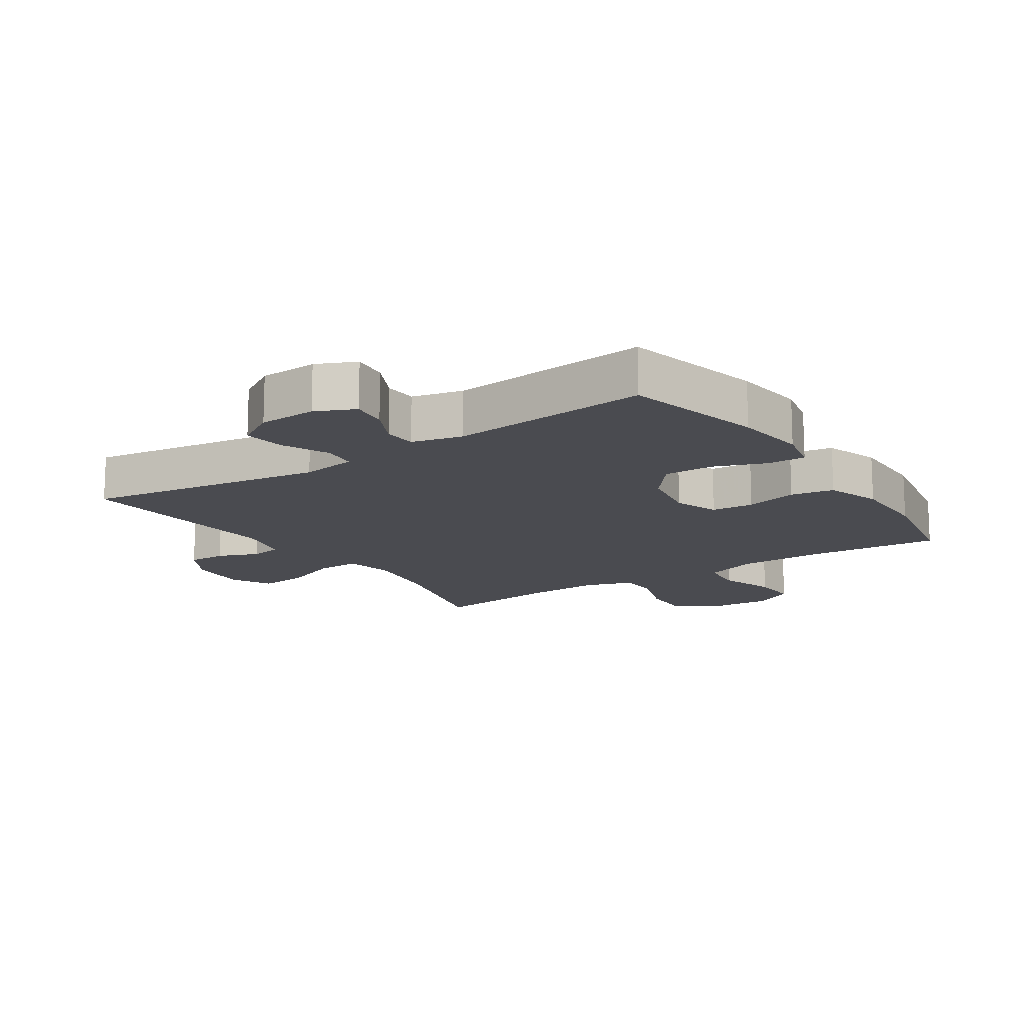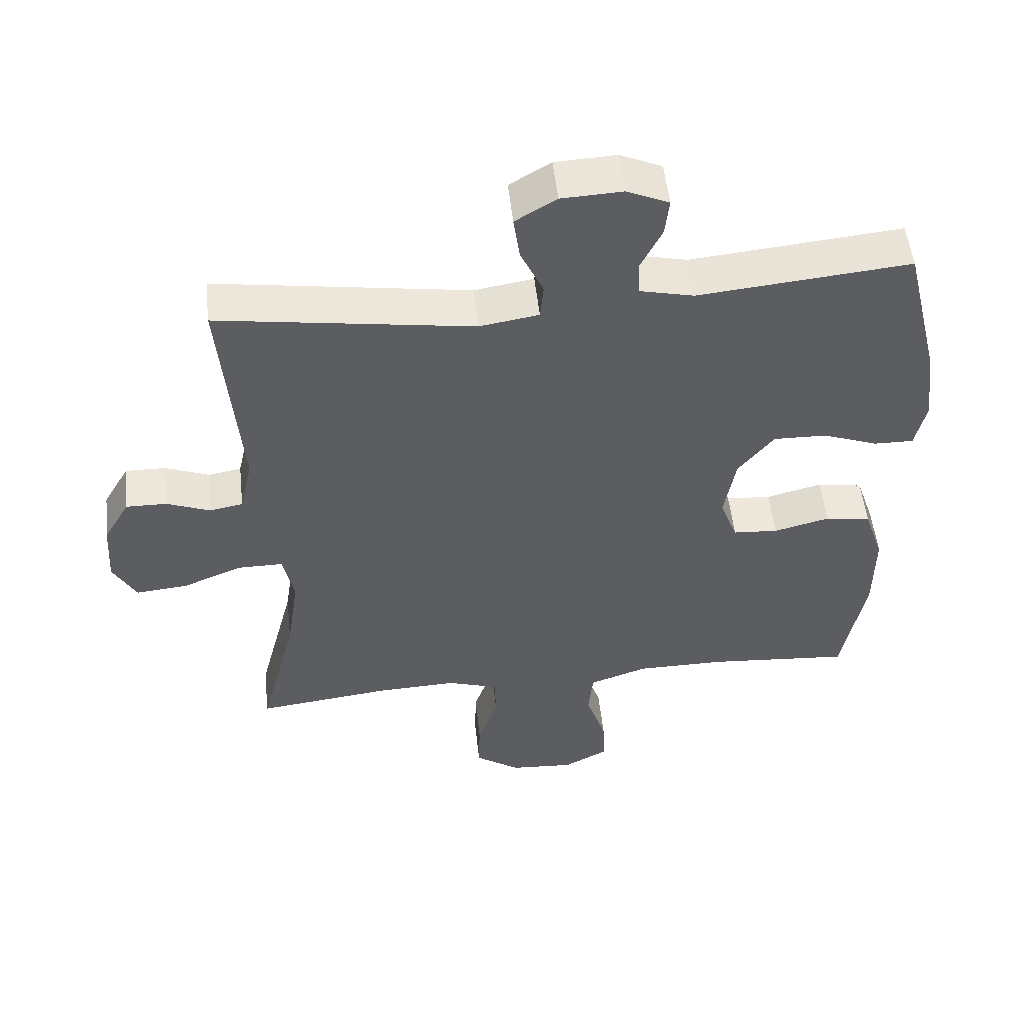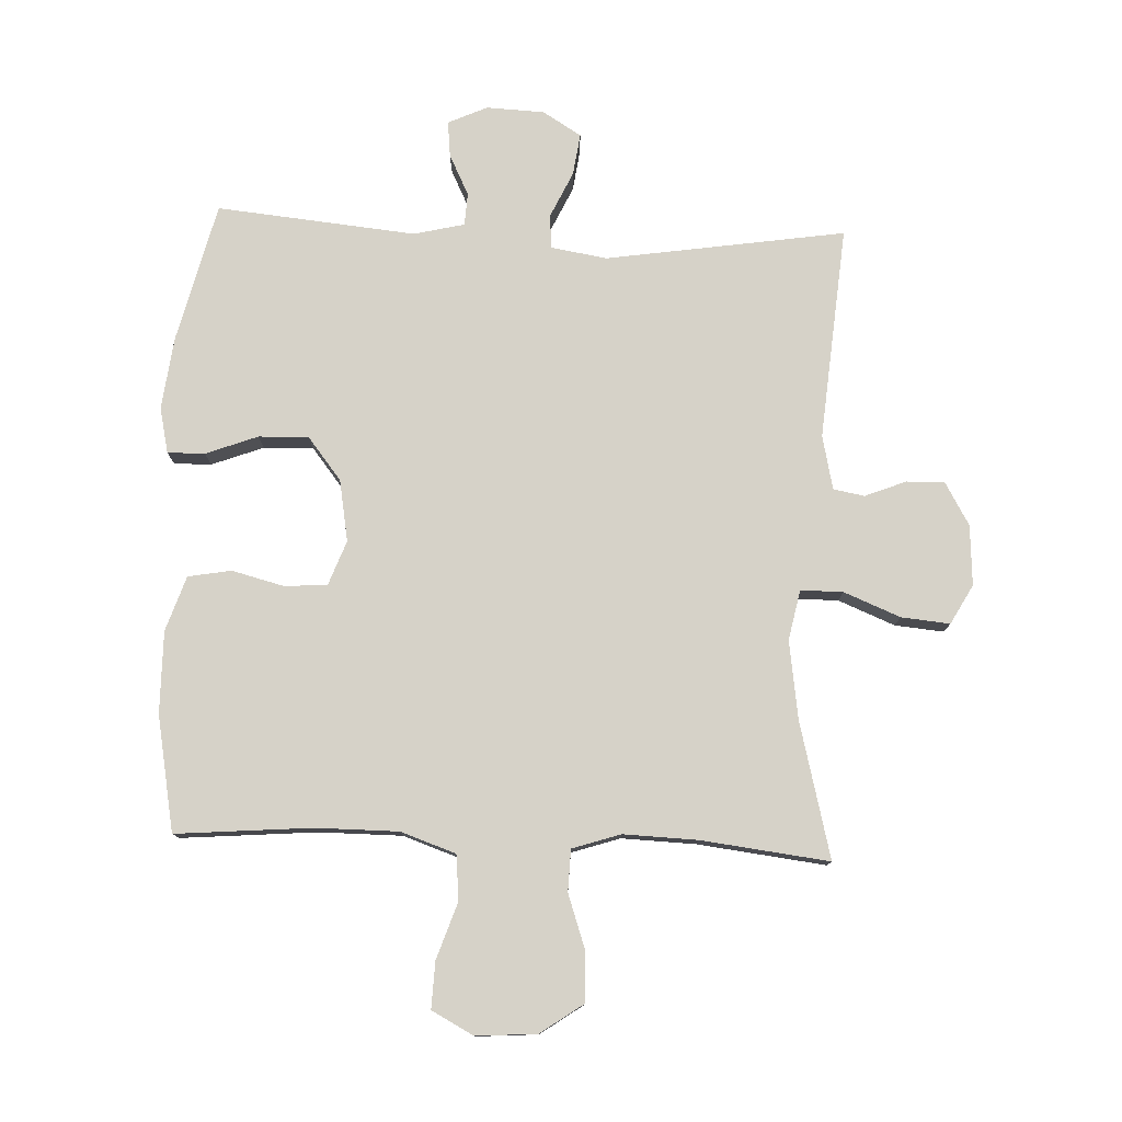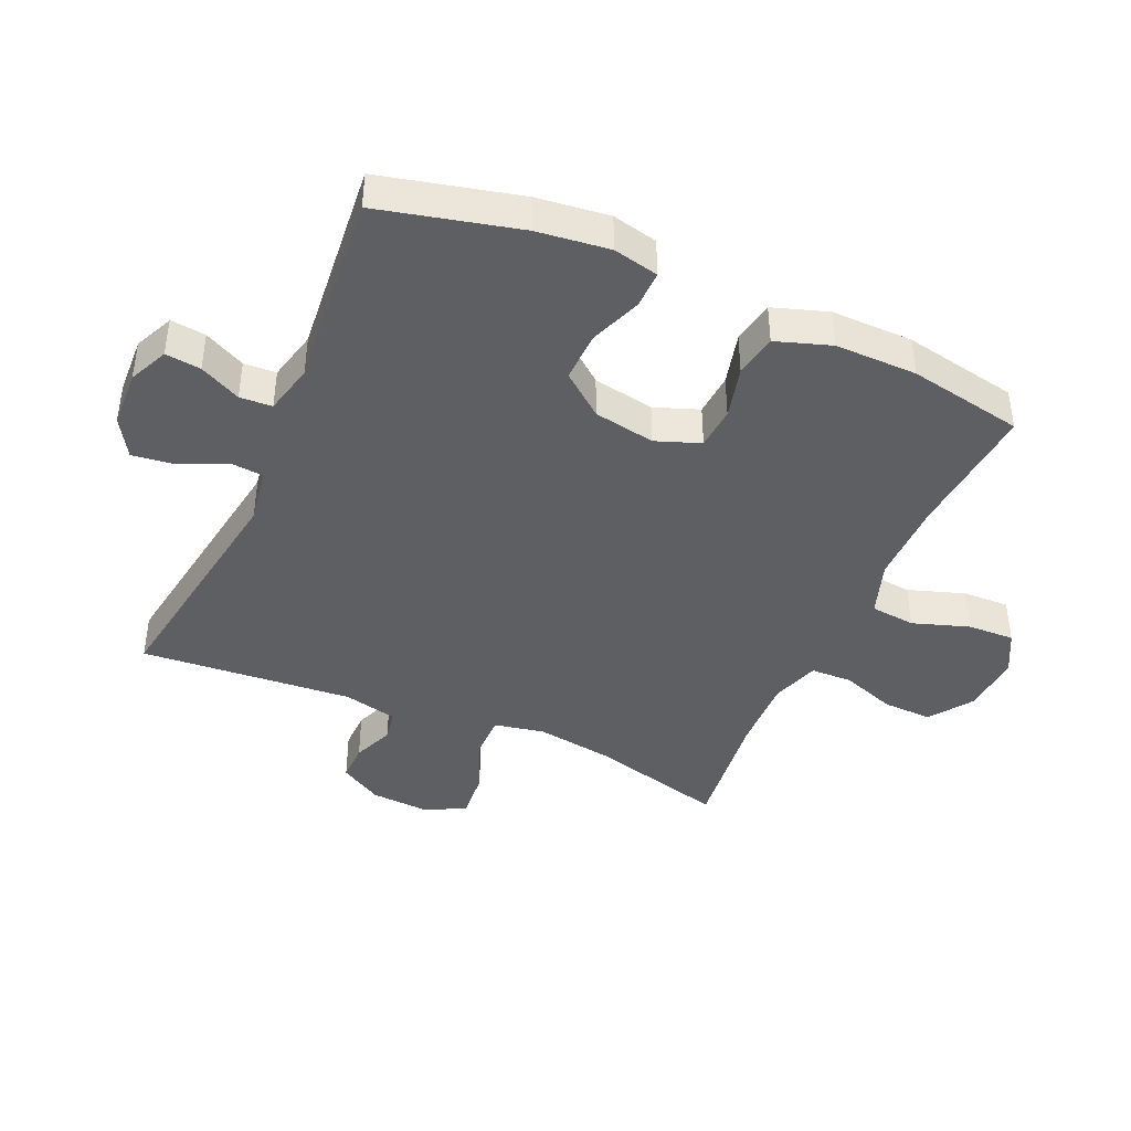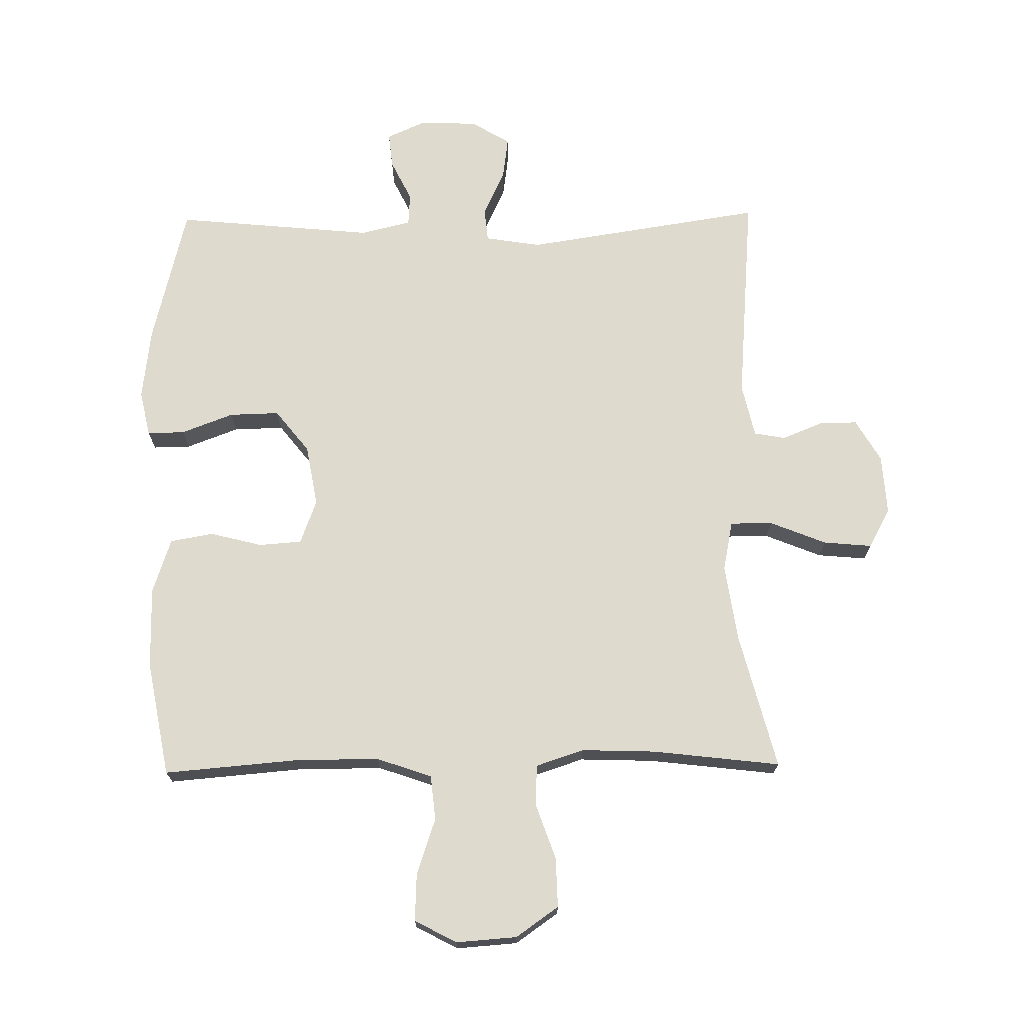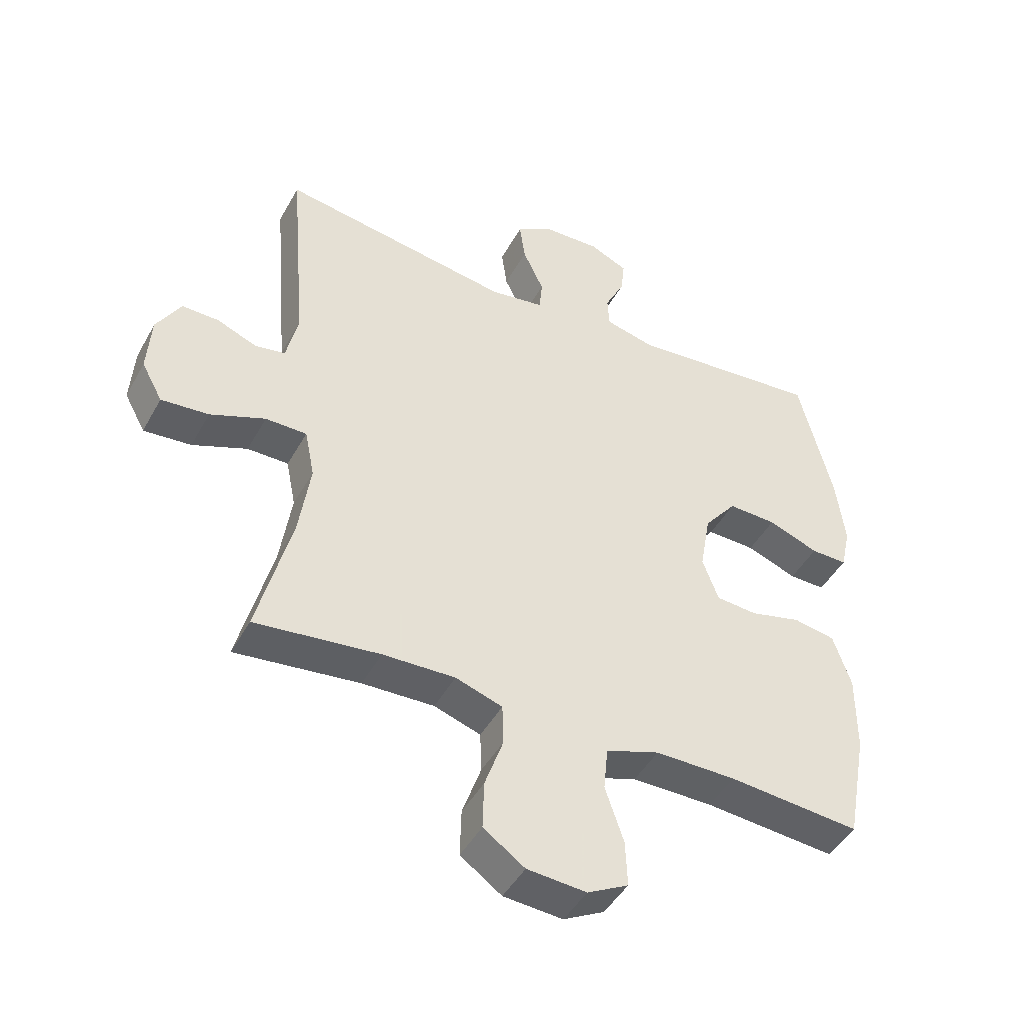
<metadata>
{"format":"obj","ext":"obj","renderer":"f3d","projection":"perspective","resolution":1024,"background":"white","views":[{"elev":-14.6,"azim":33.6,"up":"+Y"},{"elev":52.7,"azim":-6.2,"up":"+Z"},{"elev":78.2,"azim":-177.6,"up":"+Y"},{"elev":-42.0,"azim":66.1,"up":"+Y"},{"elev":71.1,"azim":179.2,"up":"+Y"},{"elev":-45.7,"azim":-27.6,"up":"+Z"}]}
</metadata>
<code>
v 0.5 0.07 0.5
v 0.554 0.07 0.28
v 0.568 0.07 0.166
v 0.552 0.07 0.094
v 0.493 0.07 0.095
v 0.411 0.07 0.126
v 0.332 0.07 0.128
v 0.279 0.07 0.061
v 0.262 0.07 -0.036
v 0.288 0.07 -0.106
v 0.355 0.07 -0.111
v 0.438 0.07 -0.09
v 0.506 0.07 -0.102
v 0.535 0.07 -0.189
v 0.534 0.07 -0.318
v 0.5 0.07 -0.5
v 0.286 0.07 -0.482
v 0.155 0.07 -0.482
v 0.068 0.07 -0.512
v 0.061 0.07 -0.583
v 0.091 0.07 -0.672
v 0.094 0.07 -0.746
v 0.028 0.07 -0.781
v -0.068 0.07 -0.774
v -0.135 0.07 -0.727
v -0.133 0.07 -0.649
v -0.103 0.07 -0.563
v -0.105 0.07 -0.497
v -0.181 0.07 -0.472
v -0.298 0.07 -0.476
v -0.5 0.07 -0.5
v -0.445 0.07 -0.286
v -0.427 0.07 -0.163
v -0.443 0.07 -0.084
v -0.51 0.07 -0.084
v -0.599 0.07 -0.12
v -0.676 0.07 -0.127
v -0.71 0.07 -0.065
v -0.704 0.07 0.03
v -0.665 0.07 0.097
v -0.605 0.07 0.096
v -0.54 0.07 0.07
v -0.491 0.07 0.079
v -0.472 0.07 0.164
v -0.5 0.07 0.5
v -0.123 0.07 0.442
v -0.035 0.07 0.456
v -0.03 0.07 0.509
v -0.064 0.07 0.582
v -0.073 0.07 0.648
v -0.012 0.07 0.685
v 0.079 0.07 0.689
v 0.141 0.07 0.661
v 0.135 0.07 0.605
v 0.103 0.07 0.54
v 0.106 0.07 0.489
v 0.186 0.07 0.47
v 0.5 0 0.5
v 0.554 0 0.28
v 0.568 0 0.166
v 0.552 0 0.094
v 0.493 0 0.095
v 0.411 0 0.126
v 0.332 0 0.128
v 0.279 0 0.061
v 0.262 0 -0.036
v 0.288 0 -0.106
v 0.355 0 -0.111
v 0.438 0 -0.09
v 0.506 0 -0.102
v 0.535 0 -0.189
v 0.534 0 -0.318
v 0.5 0 -0.5
v 0.286 0 -0.482
v 0.155 0 -0.482
v 0.068 0 -0.512
v 0.061 0 -0.583
v 0.091 0 -0.672
v 0.094 0 -0.746
v 0.028 0 -0.781
v -0.068 0 -0.774
v -0.135 0 -0.727
v -0.133 0 -0.649
v -0.103 0 -0.563
v -0.105 0 -0.497
v -0.181 0 -0.472
v -0.298 0 -0.476
v -0.5 0 -0.5
v -0.445 0 -0.286
v -0.427 0 -0.163
v -0.443 0 -0.084
v -0.51 0 -0.084
v -0.599 0 -0.12
v -0.676 0 -0.127
v -0.71 0 -0.065
v -0.704 0 0.03
v -0.665 0 0.097
v -0.605 0 0.096
v -0.54 0 0.07
v -0.491 0 0.079
v -0.472 0 0.164
v -0.5 0 0.5
v -0.123 0 0.442
v -0.035 0 0.456
v -0.03 0 0.509
v -0.064 0 0.582
v -0.073 0 0.648
v -0.012 0 0.685
v 0.079 0 0.689
v 0.141 0 0.661
v 0.135 0 0.605
v 0.103 0 0.54
v 0.106 0 0.489
v 0.186 0 0.47
f 53 54 55
f 52 53 55
f 51 52 55
f 50 51 55
f 49 50 55
f 48 49 55
f 47 48 55 56
f 44 45 46
f 43 44 46 47
f 40 41 42
f 39 40 42
f 38 39 42
f 37 38 42
f 36 37 42
f 35 36 42
f 34 35 42 43
f 30 31 32
f 29 30 32 33
f 28 29 33 34
f 25 26 27
f 24 25 27
f 23 24 27
f 22 23 27
f 21 22 27
f 20 21 27
f 19 20 27 28
f 47 56 57
f 43 47 57
f 34 43 57
f 28 34 57
f 19 28 57
f 18 19 57
f 15 16 17
f 14 15 17
f 13 14 17
f 12 13 17
f 11 12 17
f 4 5 6
f 3 4 6
f 2 3 6
f 1 2 6
f 57 1 6
f 57 6 7
f 10 11 17 18
f 9 10 18
f 8 9 18 57
f 7 8 57
f 112 111 110
f 112 110 109
f 112 109 108
f 112 108 107
f 112 107 106
f 112 106 105
f 113 112 105 104
f 103 102 101
f 104 103 101 100
f 99 98 97
f 99 97 96
f 99 96 95
f 99 95 94
f 99 94 93
f 99 93 92
f 100 99 92 91
f 89 88 87
f 90 89 87 86
f 91 90 86 85
f 84 83 82
f 84 82 81
f 84 81 80
f 84 80 79
f 84 79 78
f 84 78 77
f 85 84 77 76
f 114 113 104
f 114 104 100
f 114 100 91
f 114 91 85
f 114 85 76
f 114 76 75
f 74 73 72
f 74 72 71
f 74 71 70
f 74 70 69
f 74 69 68
f 63 62 61
f 63 61 60
f 63 60 59
f 63 59 58
f 63 58 114
f 64 63 114
f 75 74 68 67
f 75 67 66
f 114 75 66 65
f 114 65 64
f 1 58 59 2
f 2 59 60 3
f 3 60 61 4
f 4 61 62 5
f 5 62 63 6
f 6 63 64 7
f 7 64 65 8
f 8 65 66 9
f 9 66 67 10
f 10 67 68 11
f 11 68 69 12
f 12 69 70 13
f 13 70 71 14
f 14 71 72 15
f 15 72 73 16
f 16 73 74 17
f 17 74 75 18
f 18 75 76 19
f 19 76 77 20
f 20 77 78 21
f 21 78 79 22
f 22 79 80 23
f 23 80 81 24
f 24 81 82 25
f 25 82 83 26
f 26 83 84 27
f 27 84 85 28
f 28 85 86 29
f 29 86 87 30
f 30 87 88 31
f 31 88 89 32
f 32 89 90 33
f 33 90 91 34
f 34 91 92 35
f 35 92 93 36
f 36 93 94 37
f 37 94 95 38
f 38 95 96 39
f 39 96 97 40
f 40 97 98 41
f 41 98 99 42
f 42 99 100 43
f 43 100 101 44
f 44 101 102 45
f 45 102 103 46
f 46 103 104 47
f 47 104 105 48
f 48 105 106 49
f 49 106 107 50
f 50 107 108 51
f 51 108 109 52
f 52 109 110 53
f 53 110 111 54
f 54 111 112 55
f 55 112 113 56
f 56 113 114 57
f 57 114 58 1

</code>
